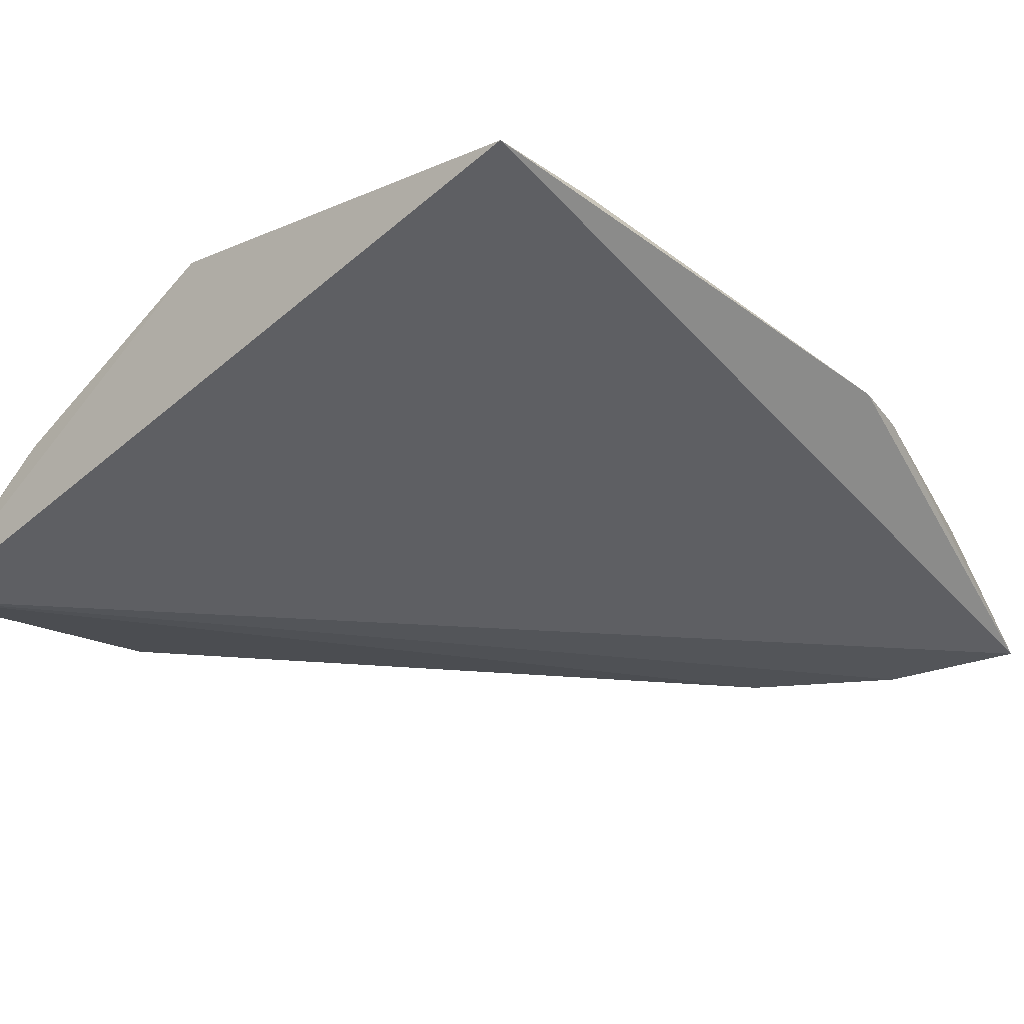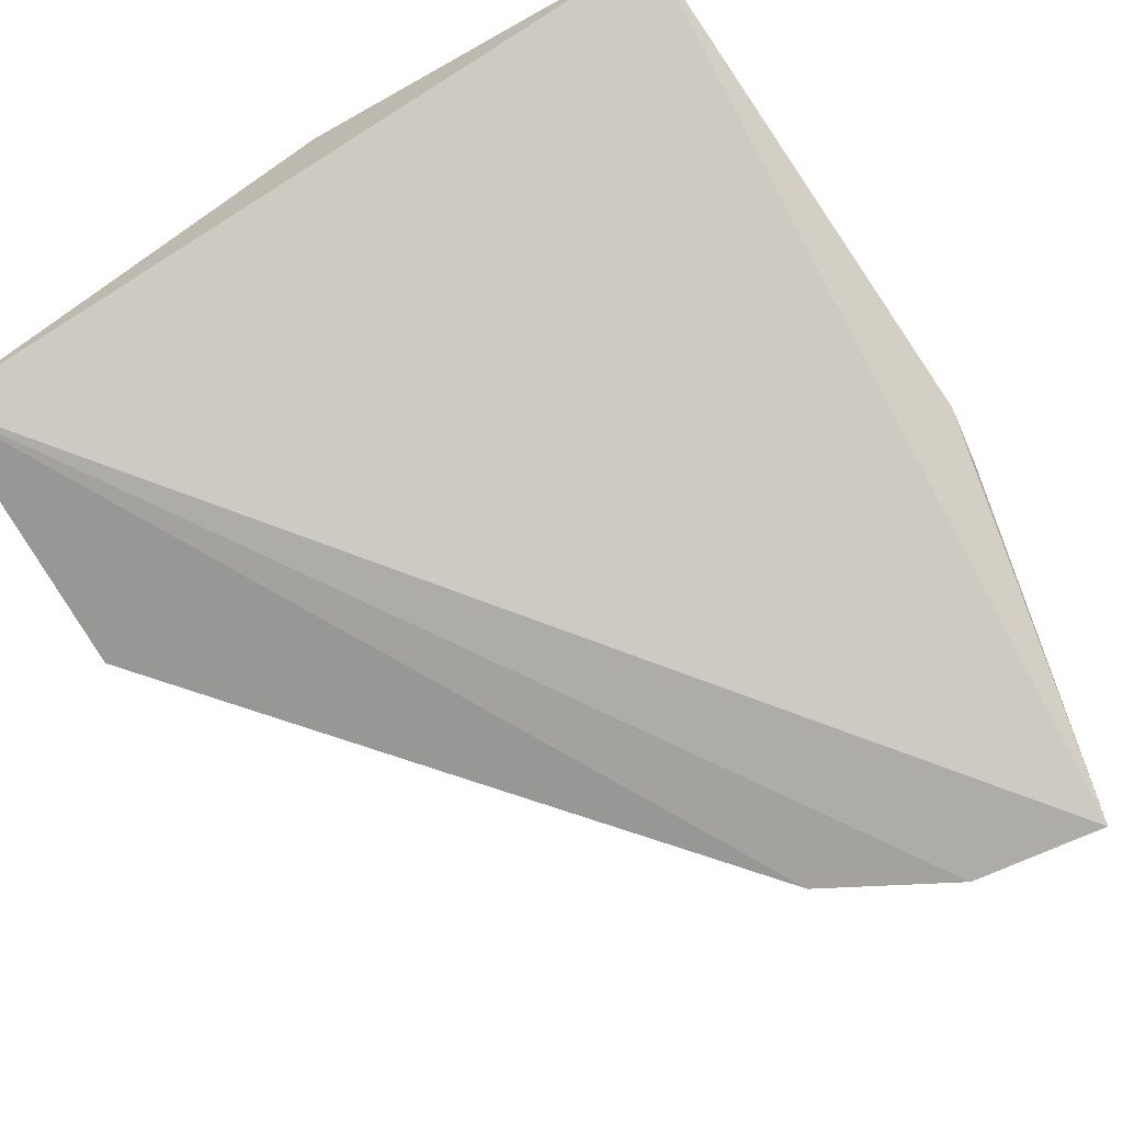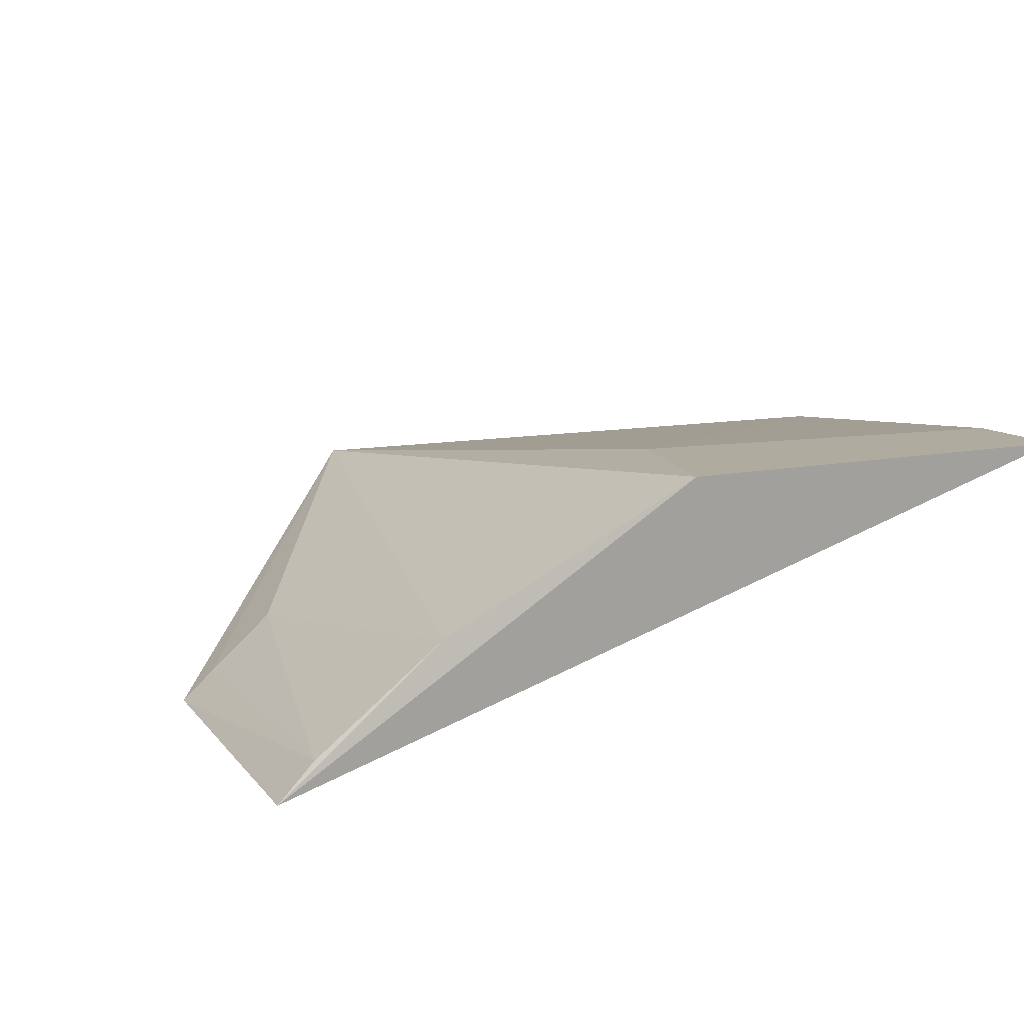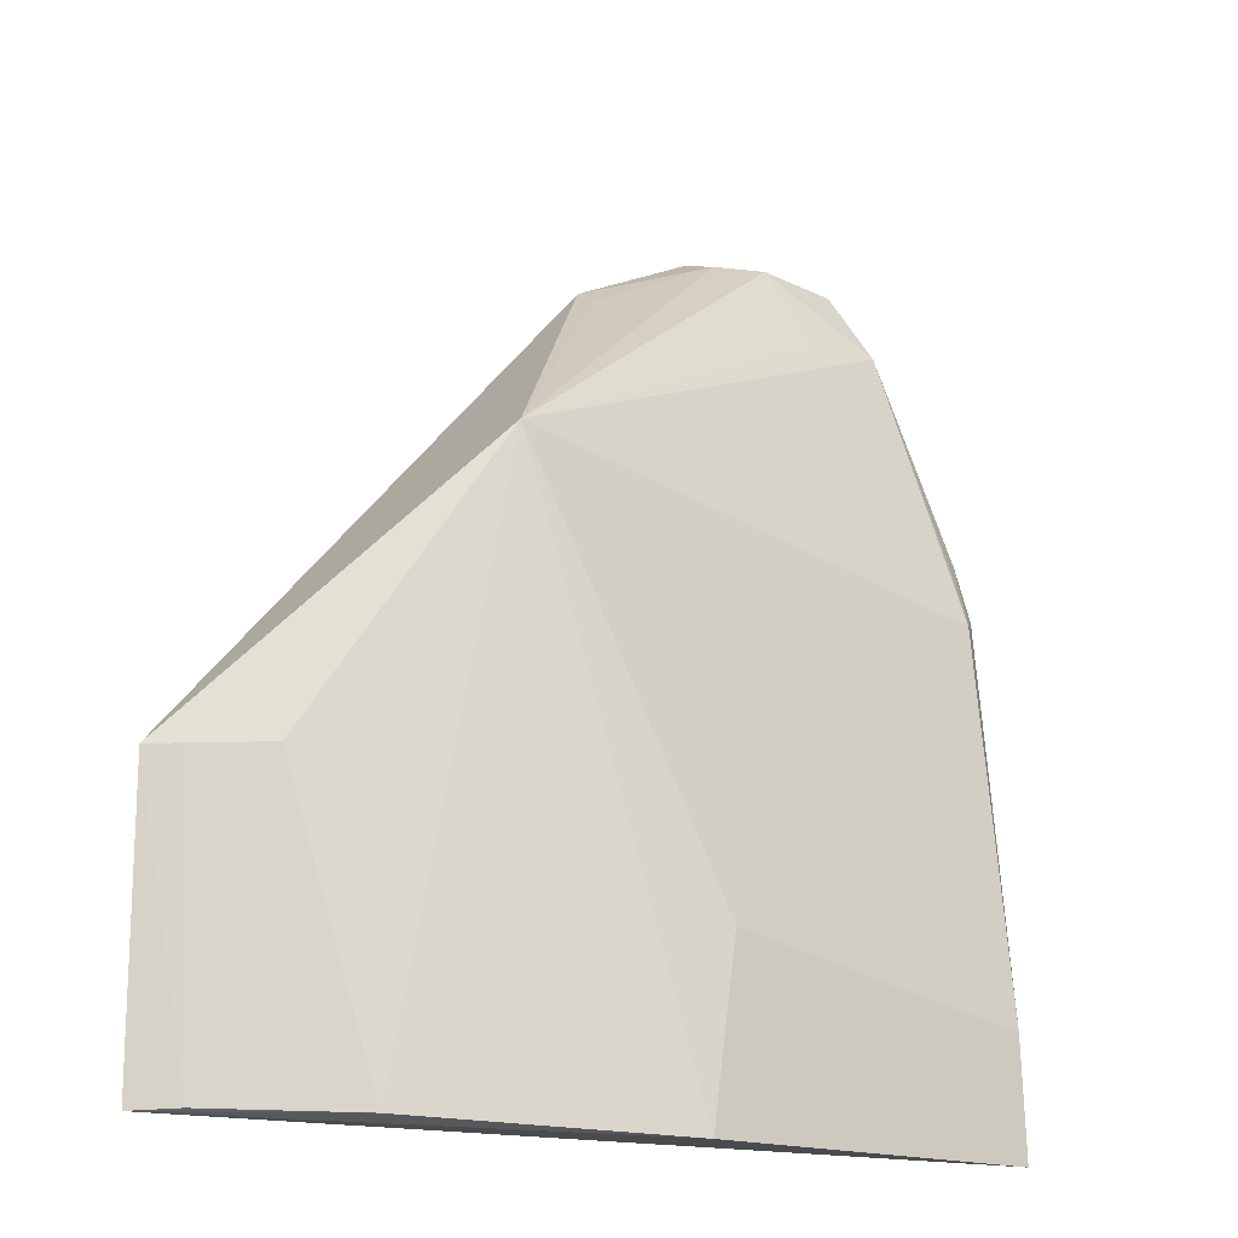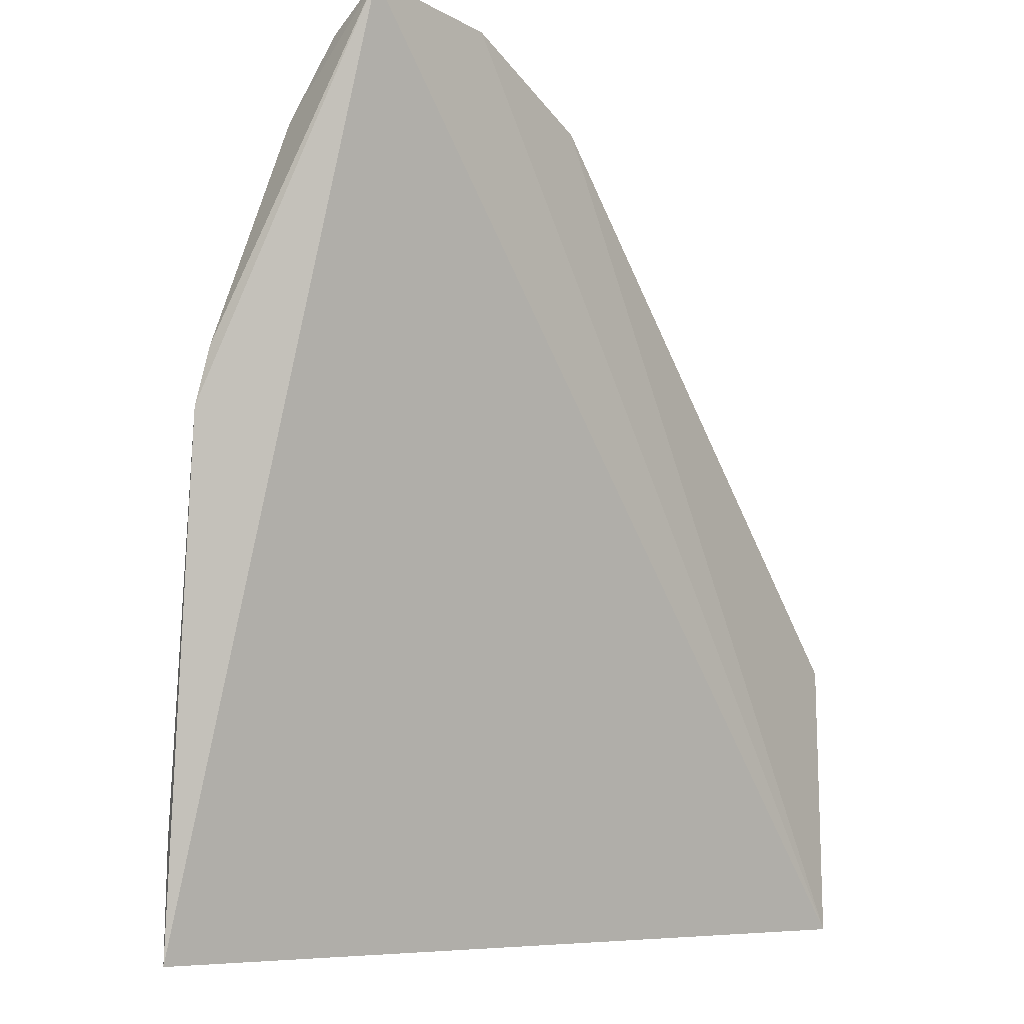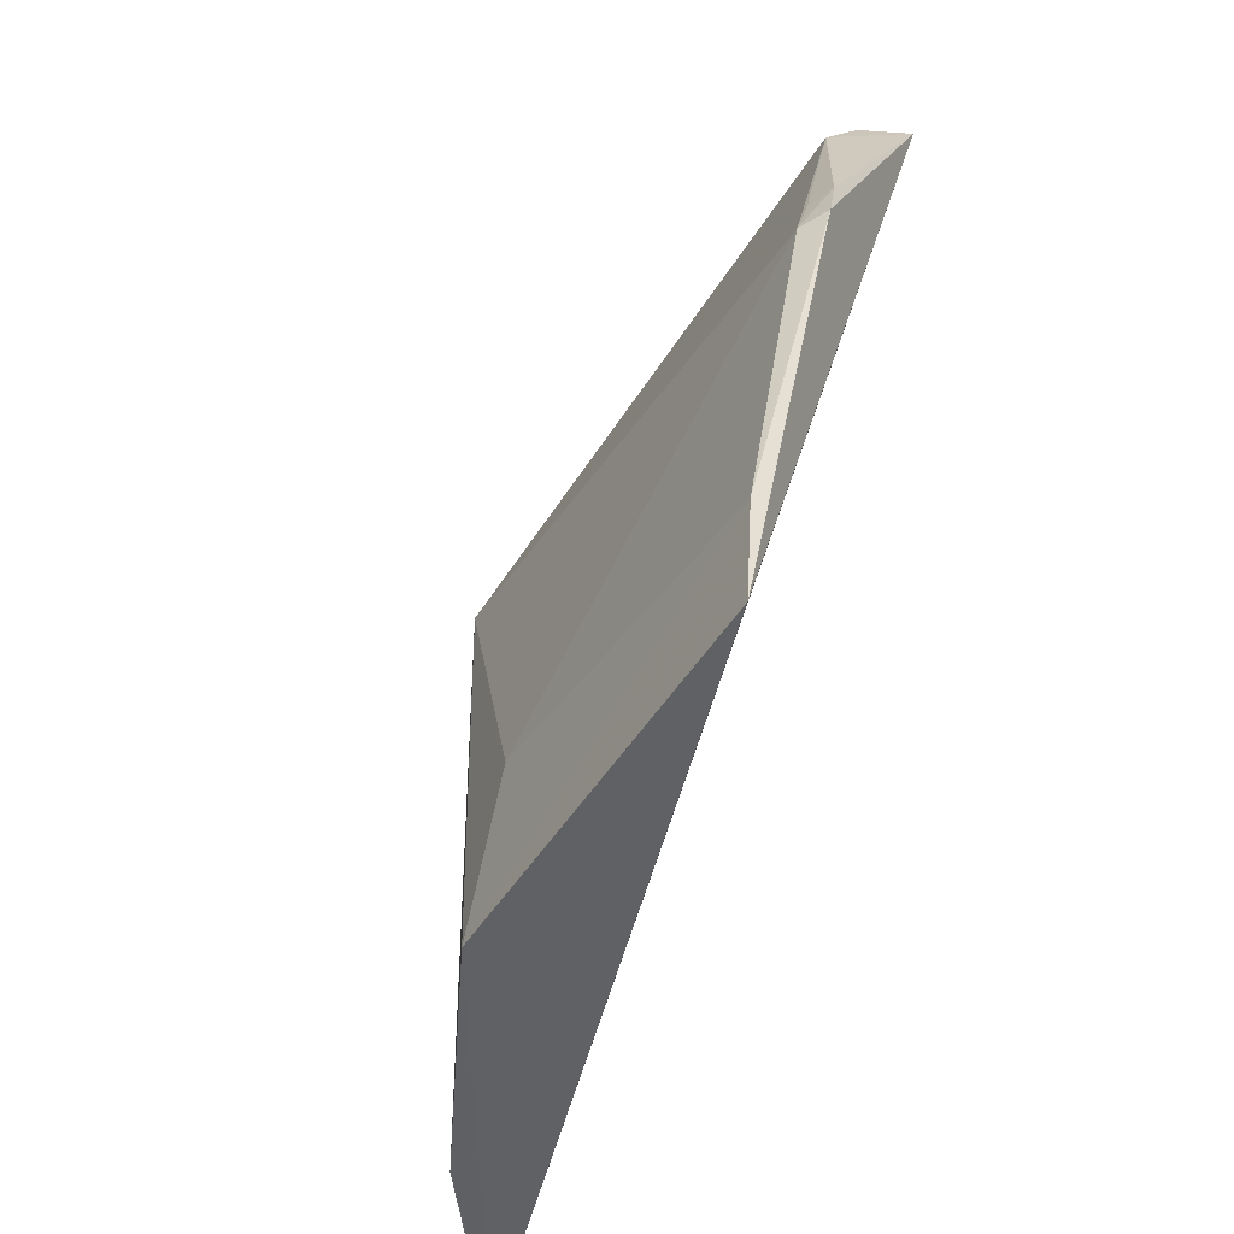
<metadata>
{"format":"obj","ext":"obj","renderer":"f3d","projection":"perspective","resolution":1024,"background":"white","views":[{"elev":-19.5,"azim":-140.6,"up":"+Y"},{"elev":-72.0,"azim":-150.0,"up":"+Y"},{"elev":12.4,"azim":158.0,"up":"+Y"},{"elev":-17.8,"azim":138.5,"up":"+Z"},{"elev":-6.4,"azim":-50.4,"up":"+Z"},{"elev":-51.6,"azim":-122.7,"up":"+Z"}]}
</metadata>
<code>
v -0.07577 0.03034 0.1792
v -0.01941 0.03119 0.1227
v -0.04222 0.04744 0.1498
v -0.09086 0.05431 0.09519
v -0.02023 0.03014 0.09585
v -0.08893 0.04162 0.1699
v -0.06272 0.03026 0.1724
v -0.08889 0.03122 0.1809
v -0.03422 0.04227 0.09574
v -0.08011 0.03654 0.1778
v -0.09252 0.04878 0.143
v -0.02733 0.03826 0.1229
v -0.05588 0.05406 0.0946
v -0.08106 0.04135 0.1693
v -0.07623 0.0338 0.178
v -0.08799 0.03703 0.1772
v -0.09409 0.04595 0.1496
v -0.02213 0.03369 0.1228
v -0.0234 0.03341 0.09603
v -0.05928 0.05323 0.111
v -0.06289 0.03267 0.1711
v -0.09223 0.04733 0.148
v -0.09472 0.04714 0.1442
v -0.09107 0.05375 0.1063
f 7 2 3
f 7 5 2
f 7 1 5
f 8 5 1
f 8 4 5
f 10 8 1
f 11 6 3
f 12 9 3
f 13 9 5
f 13 5 4
f 13 3 9
f 14 10 3
f 14 3 6
f 14 6 10
f 15 3 10
f 15 10 1
f 15 1 7
f 16 10 6
f 16 6 8
f 16 8 10
f 17 8 6
f 18 12 3
f 18 3 2
f 19 5 9
f 19 9 12
f 19 12 18
f 19 18 2
f 19 2 5
f 20 11 3
f 20 3 13
f 21 15 7
f 21 7 3
f 21 3 15
f 22 17 6
f 22 6 11
f 22 11 17
f 23 17 11
f 23 4 8
f 23 8 17
f 24 20 13
f 24 13 4
f 24 11 20
f 24 23 11
f 24 4 23

</code>
